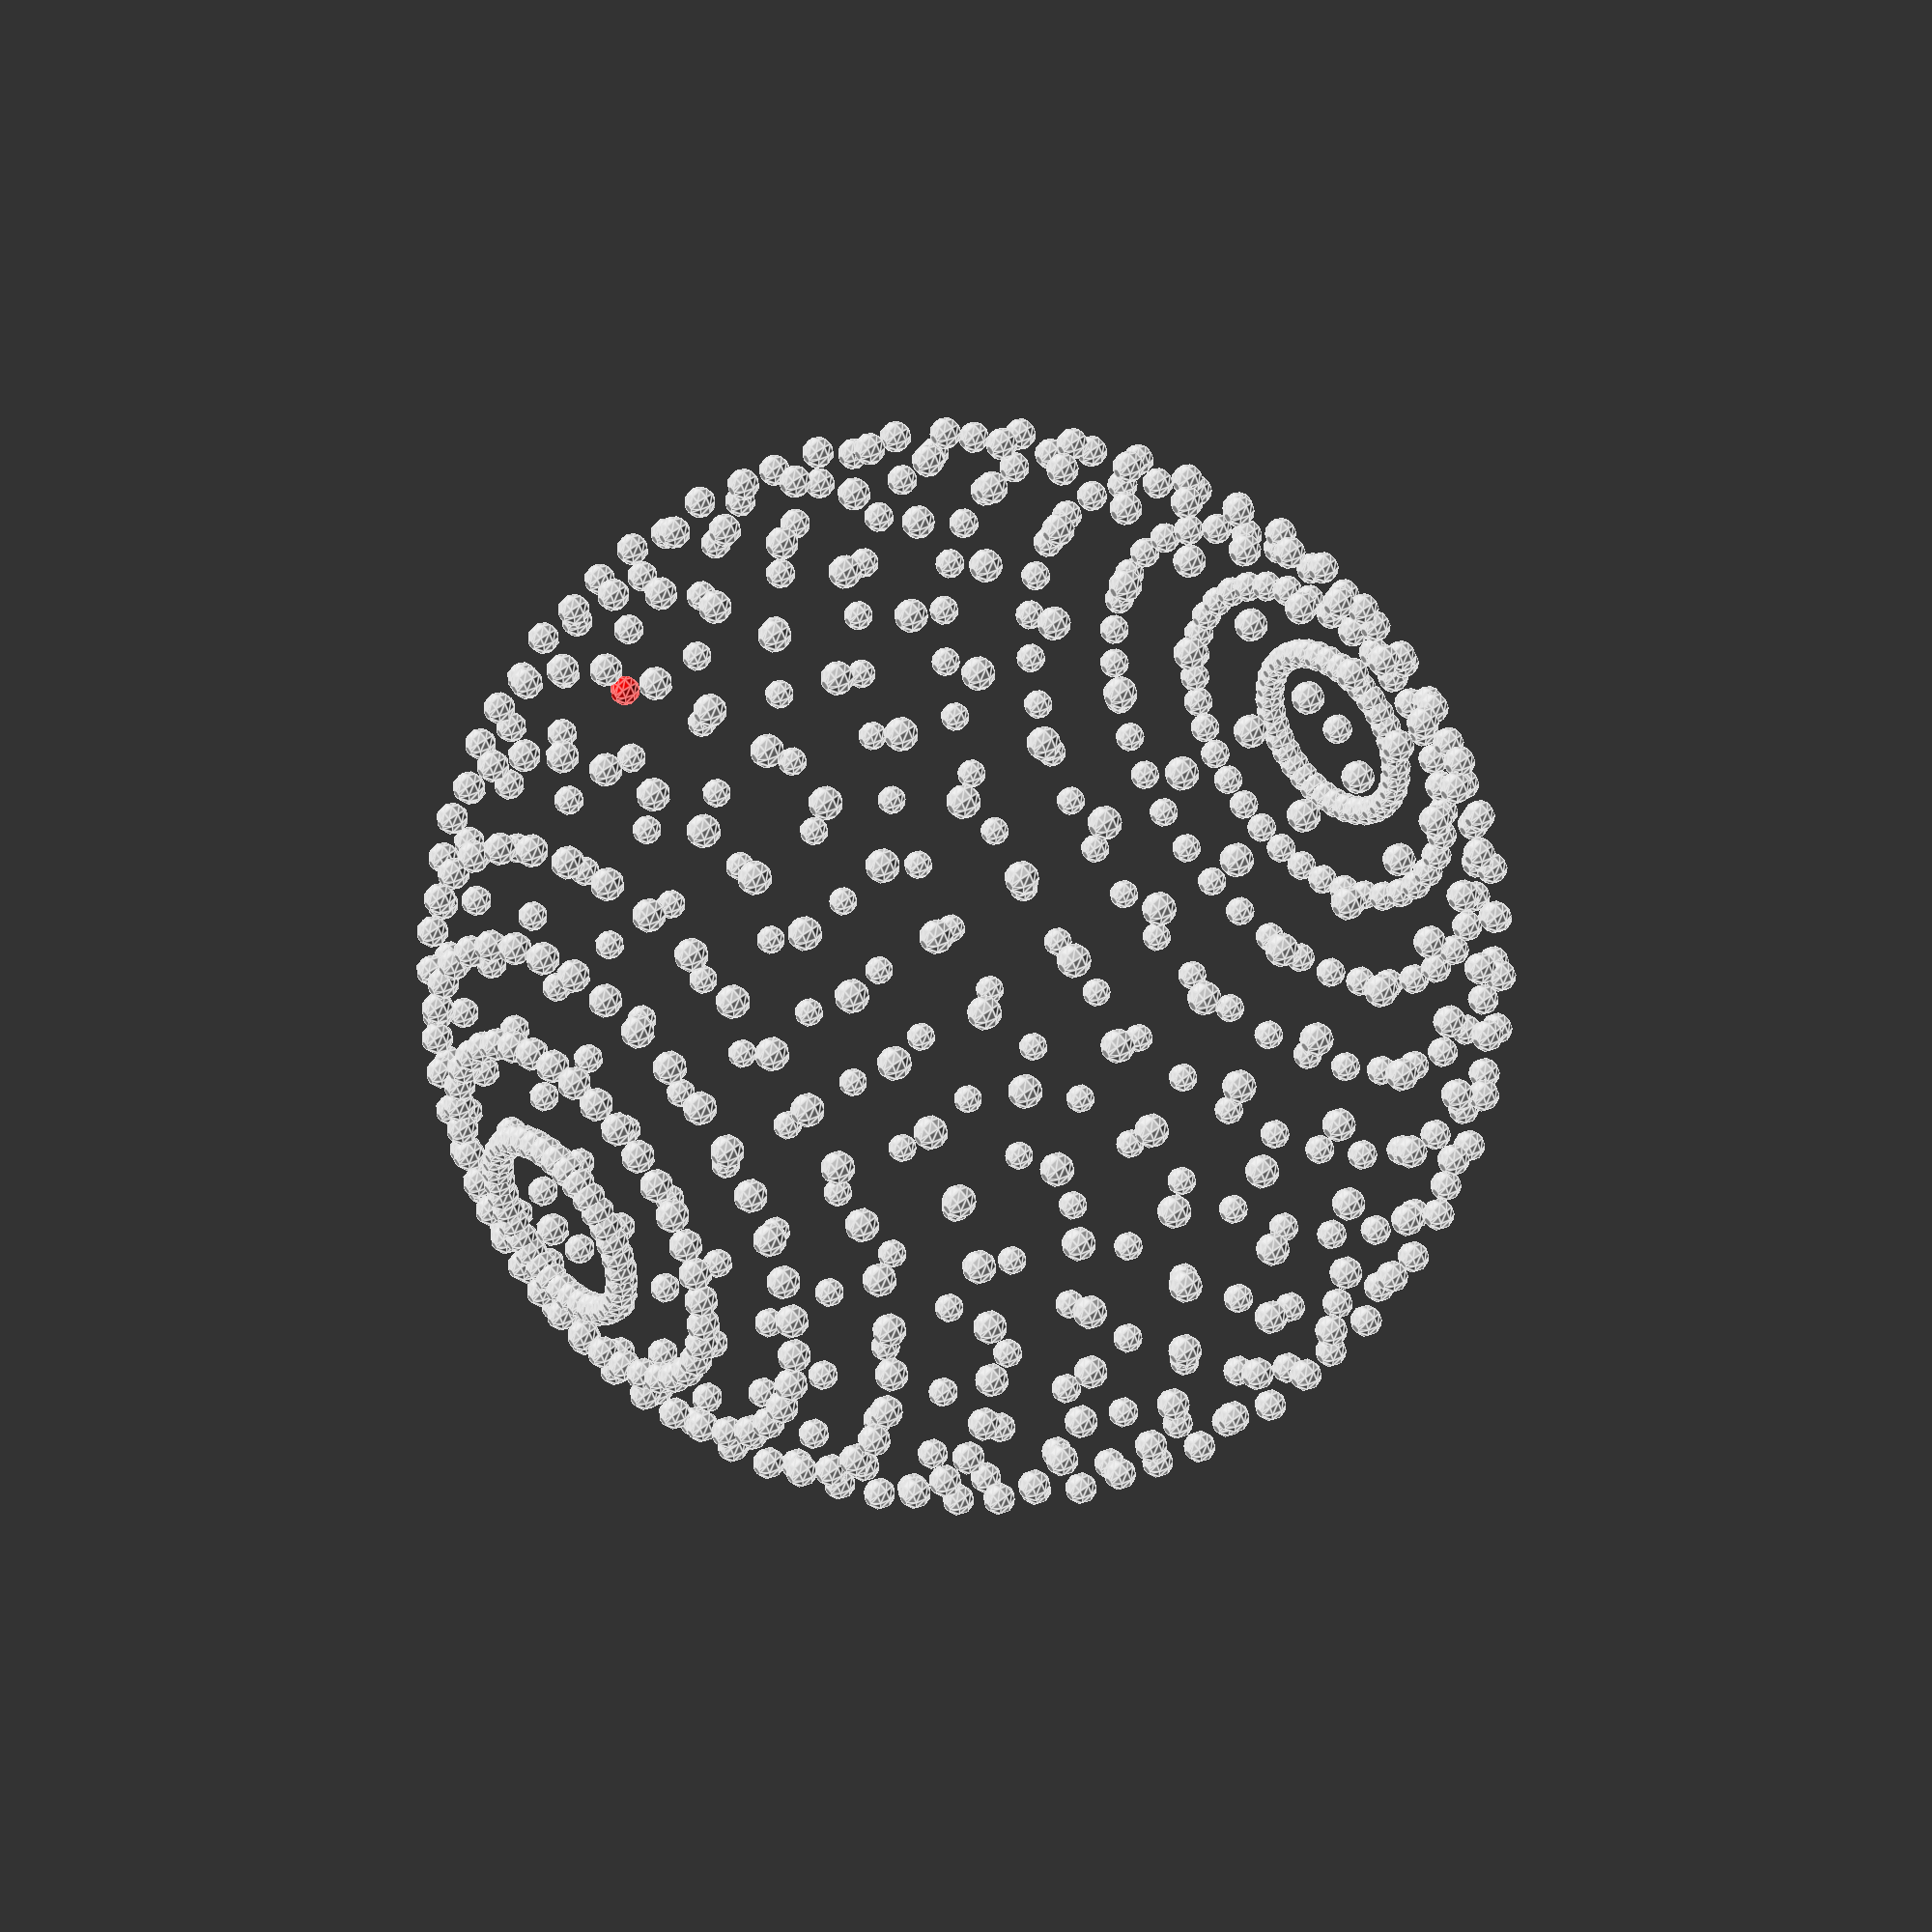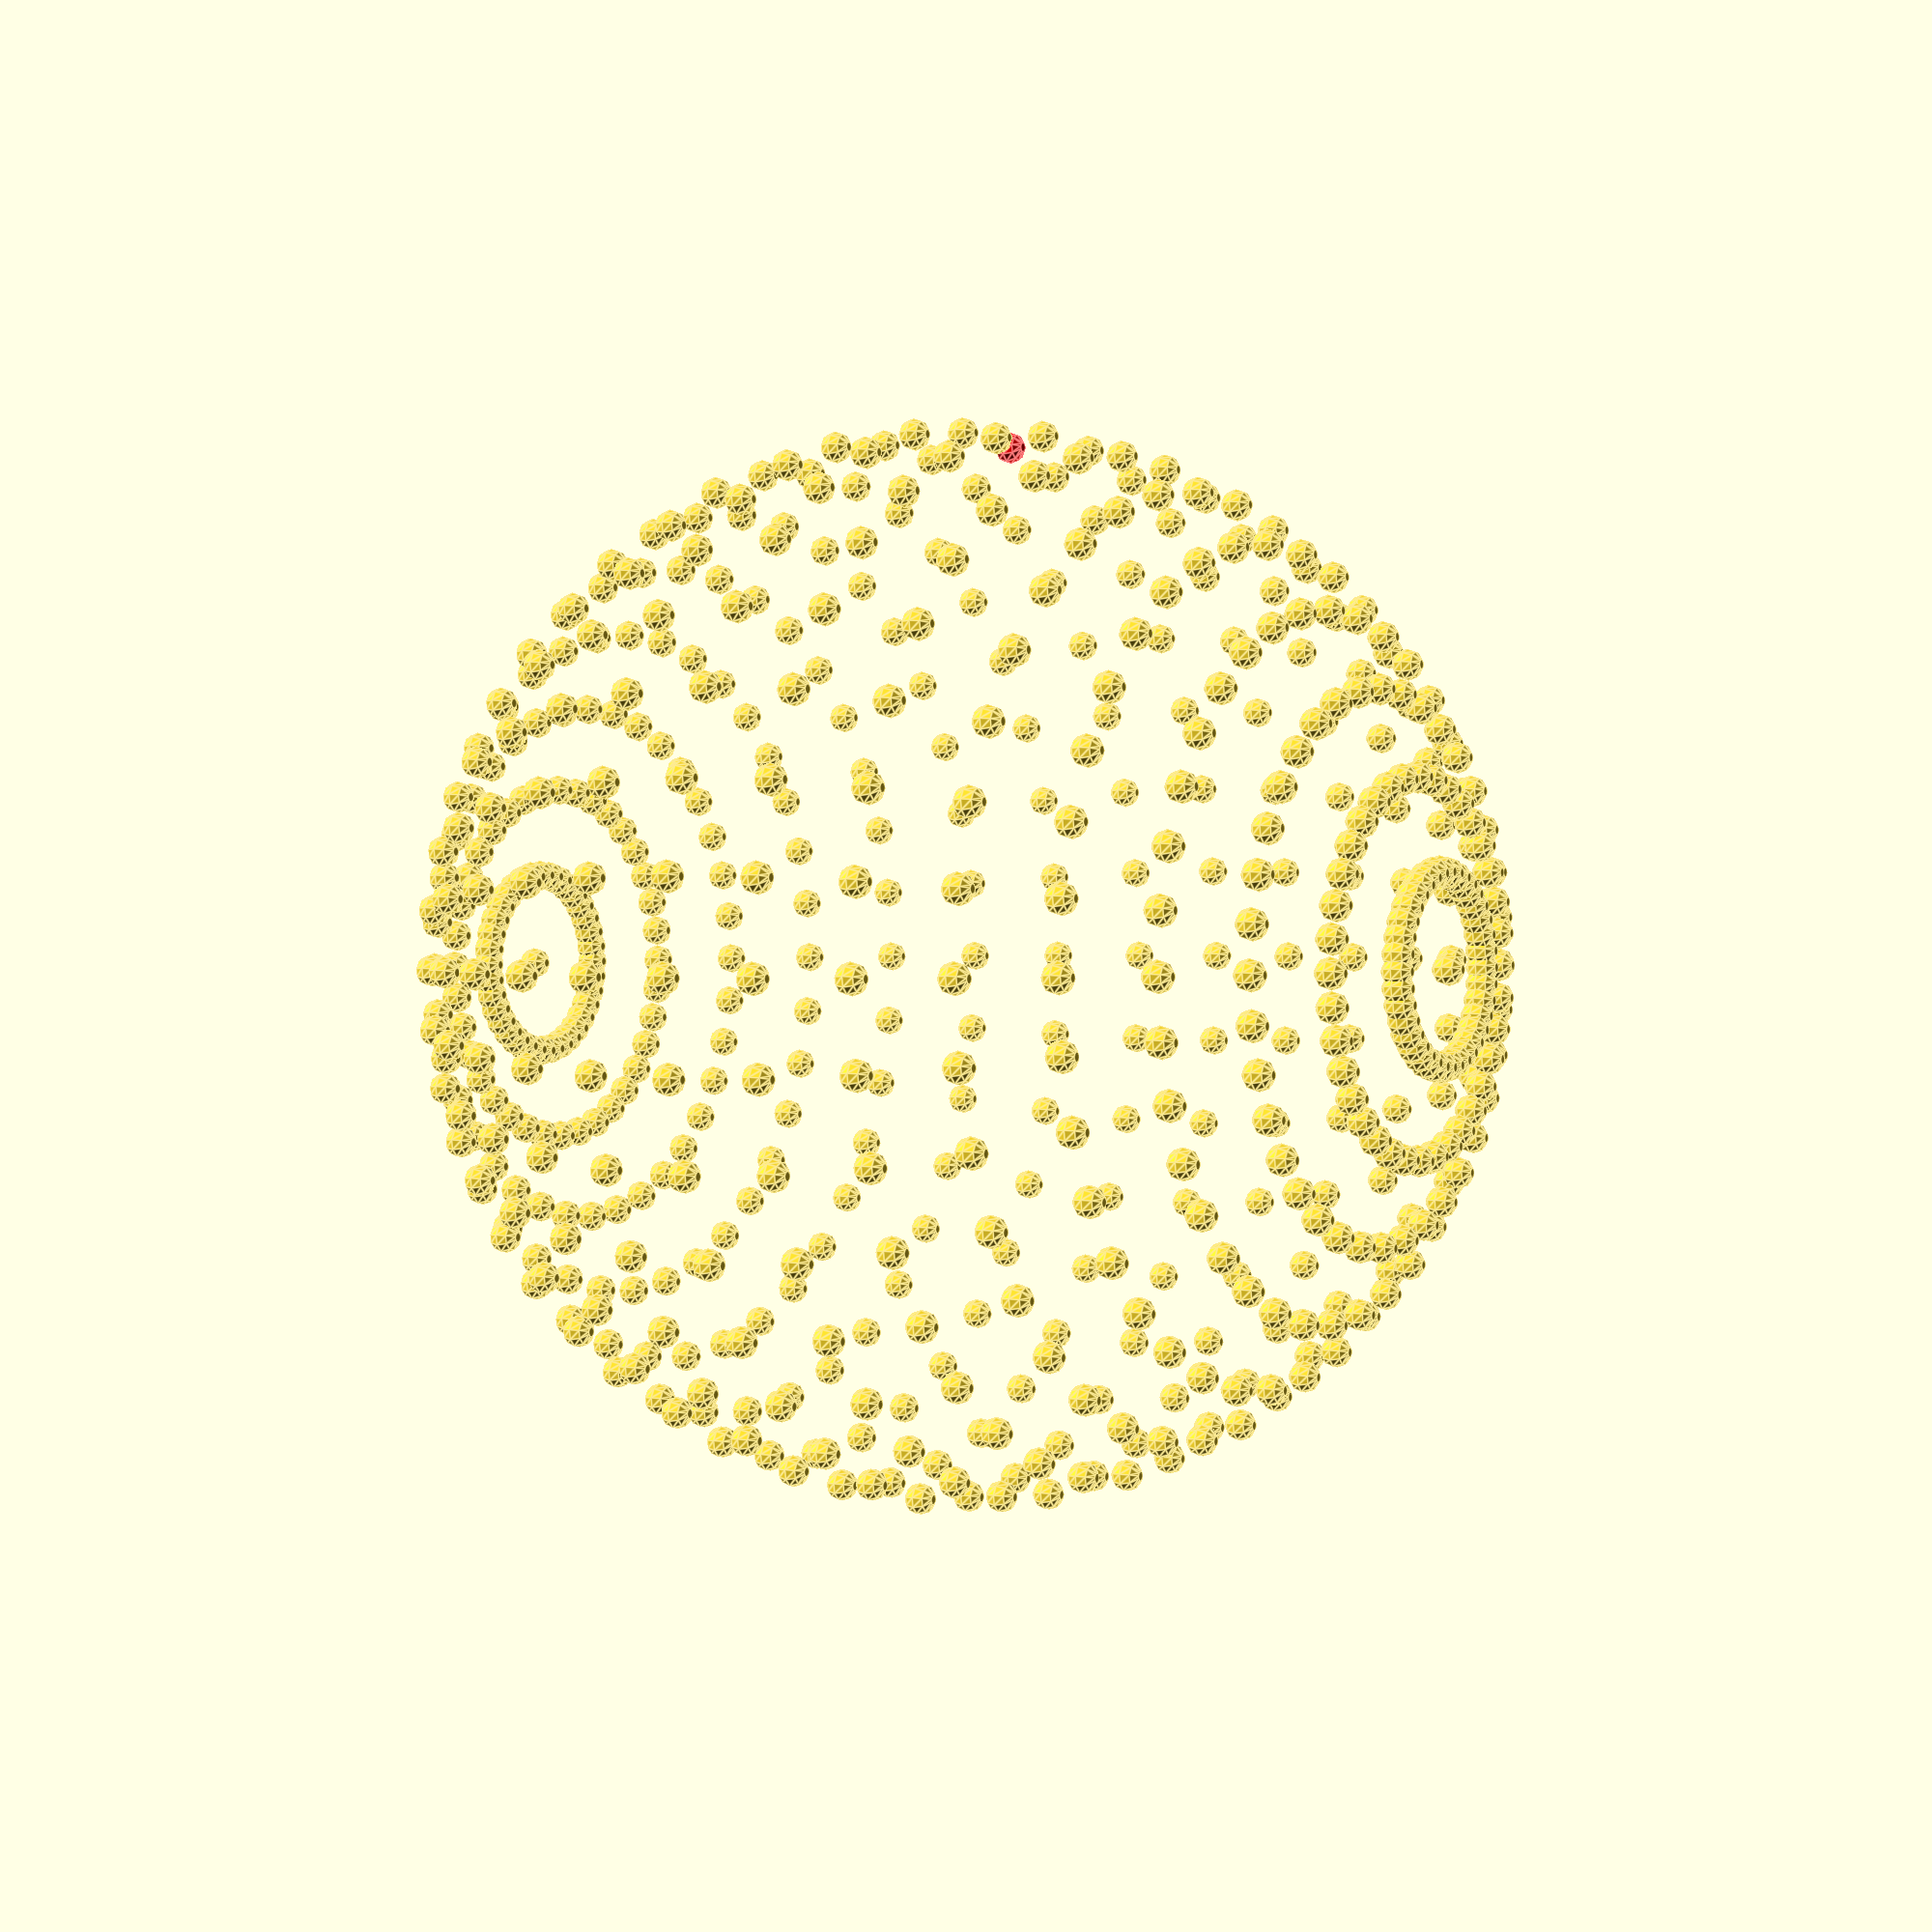
<openscad>
//Sphere

center=[0,0,0];
r=100;


s=[
for(i=[0:10:180])
for(j=[0:10:360])
    [center.x+r*sin(i)*cos(j),
     center.y+r*sin(i)*sin(j),
     center.z+r*cos(i)]
];
  

for(i=s)
    translate(i)
     
        sphere(3);


translate([r*sin(0)*cos(0),
           r*cos(0)*cos(0),
           r*sin(0)])
     color("red")
         sphere(3);
</openscad>
<views>
elev=136.1 azim=92.9 roll=132.6 proj=p view=edges
elev=359.3 azim=9.4 roll=301.1 proj=p view=edges
</views>
